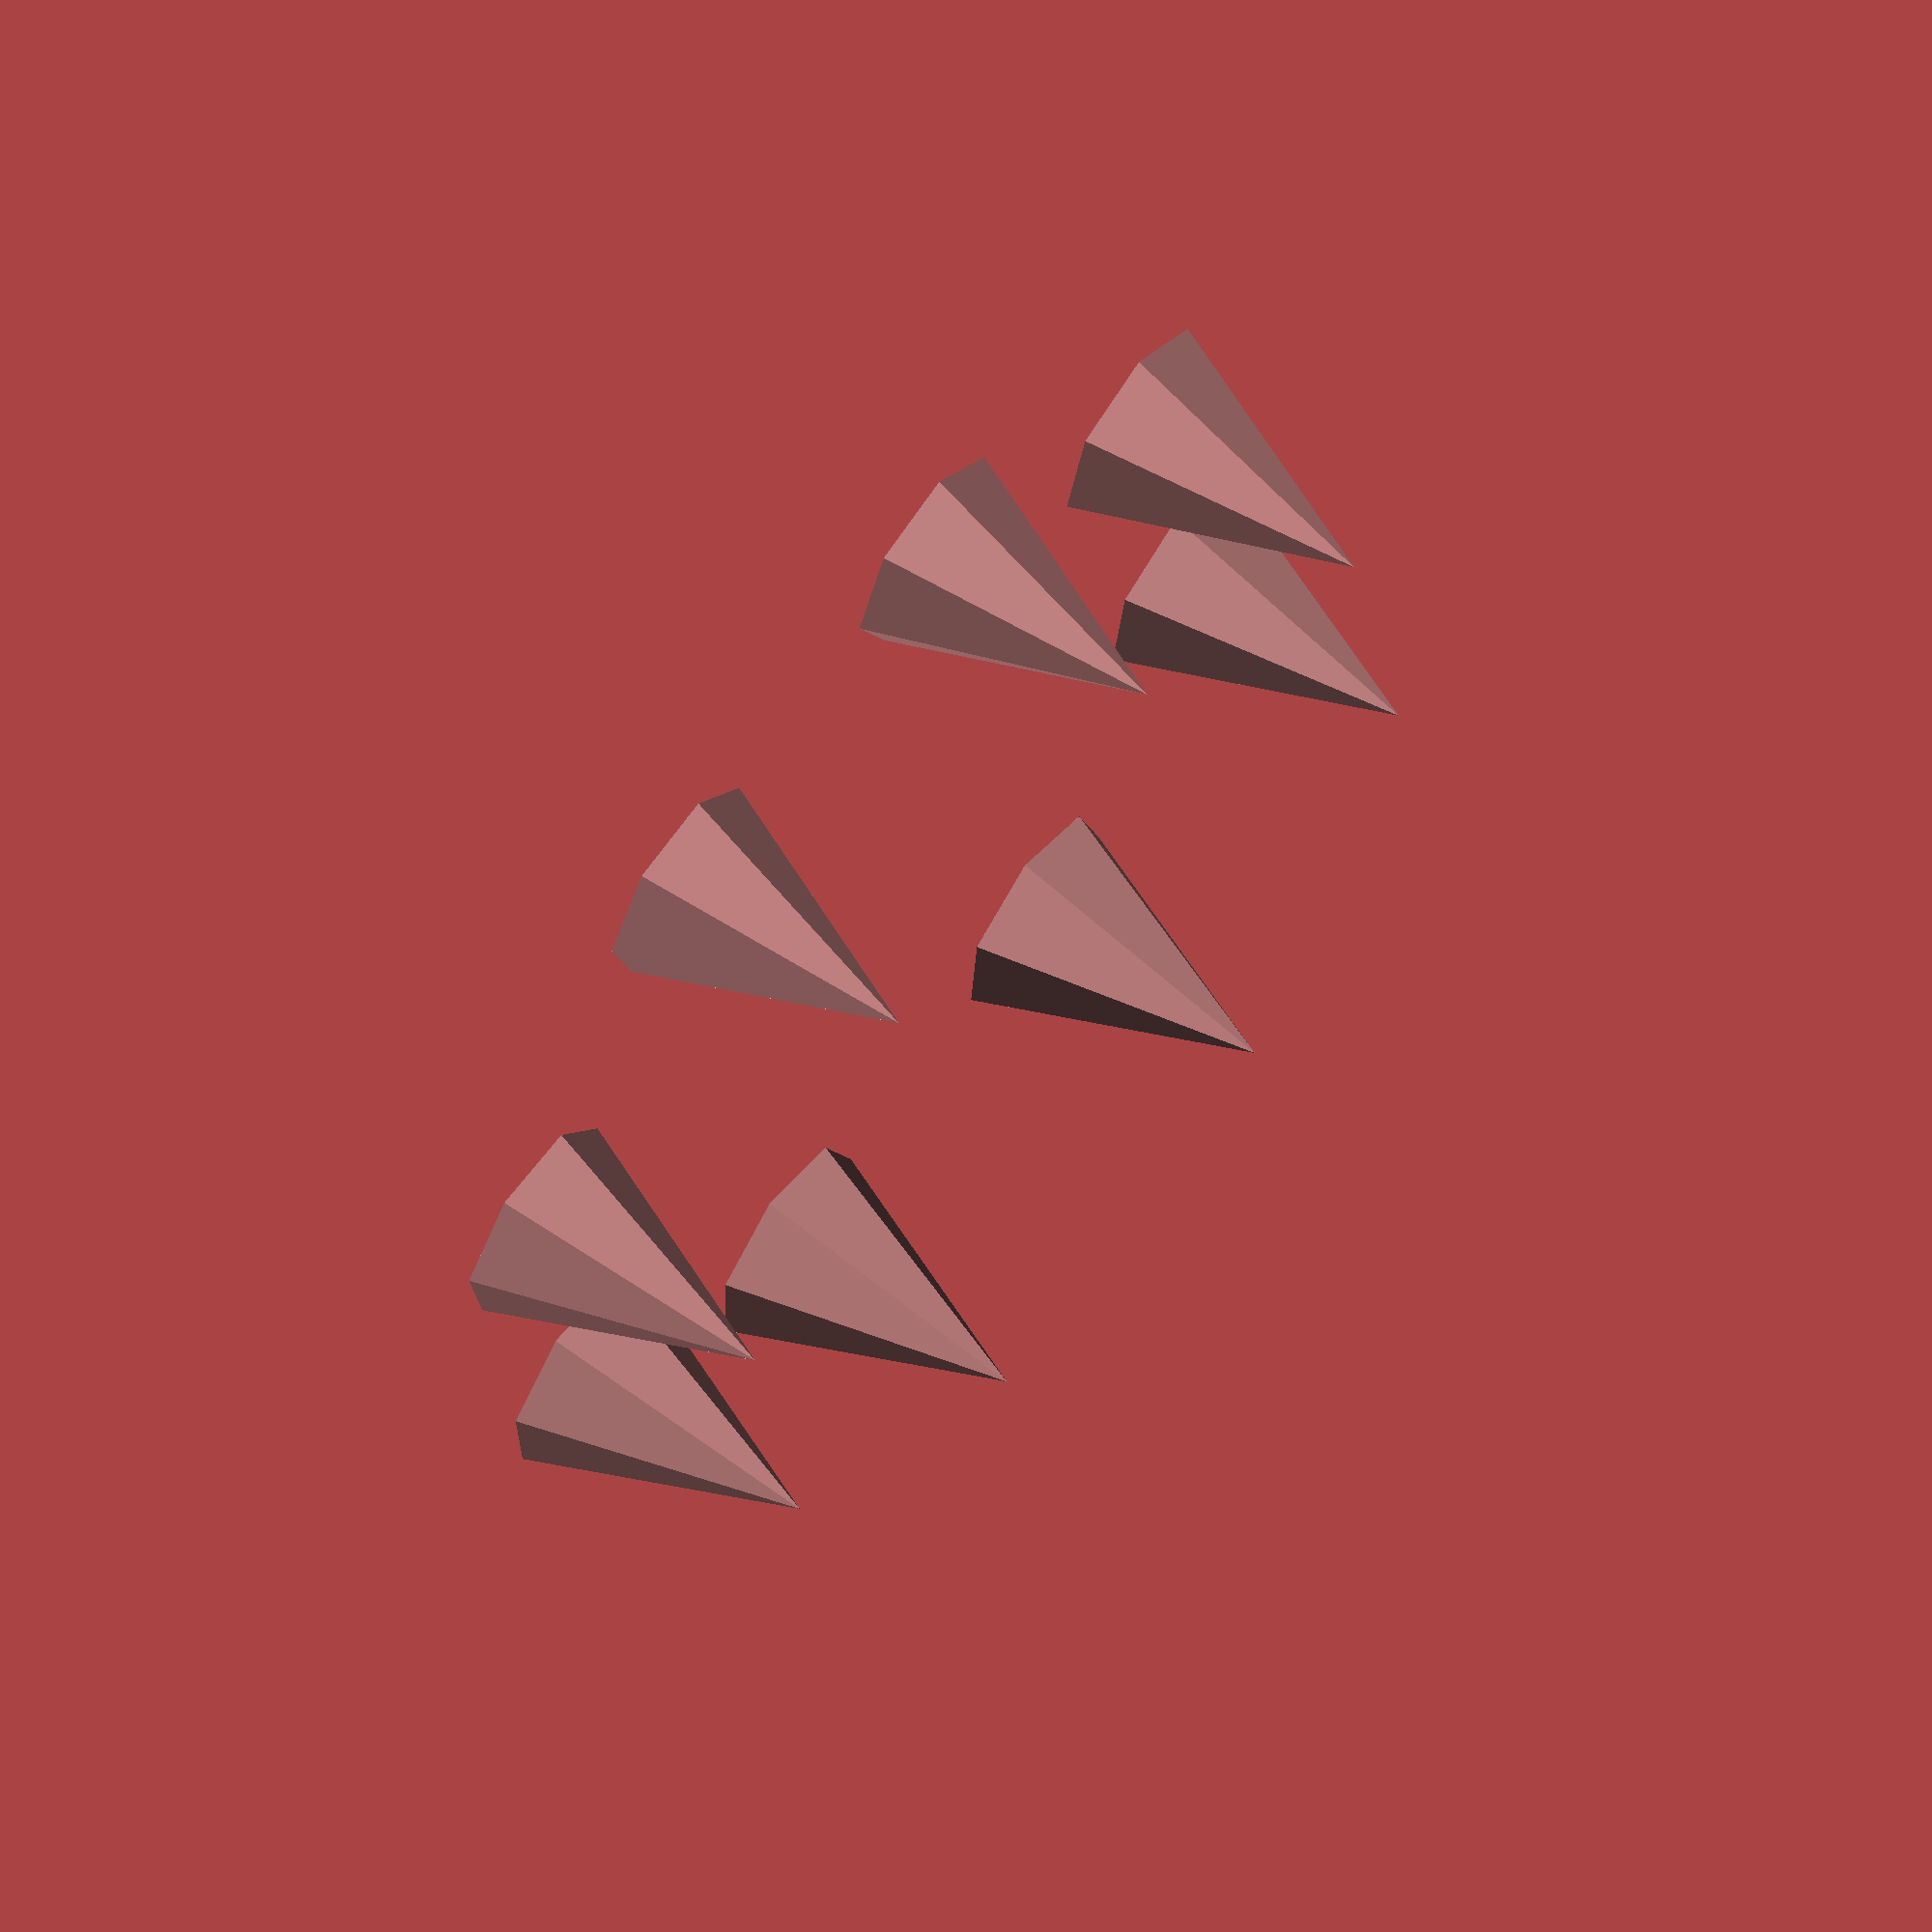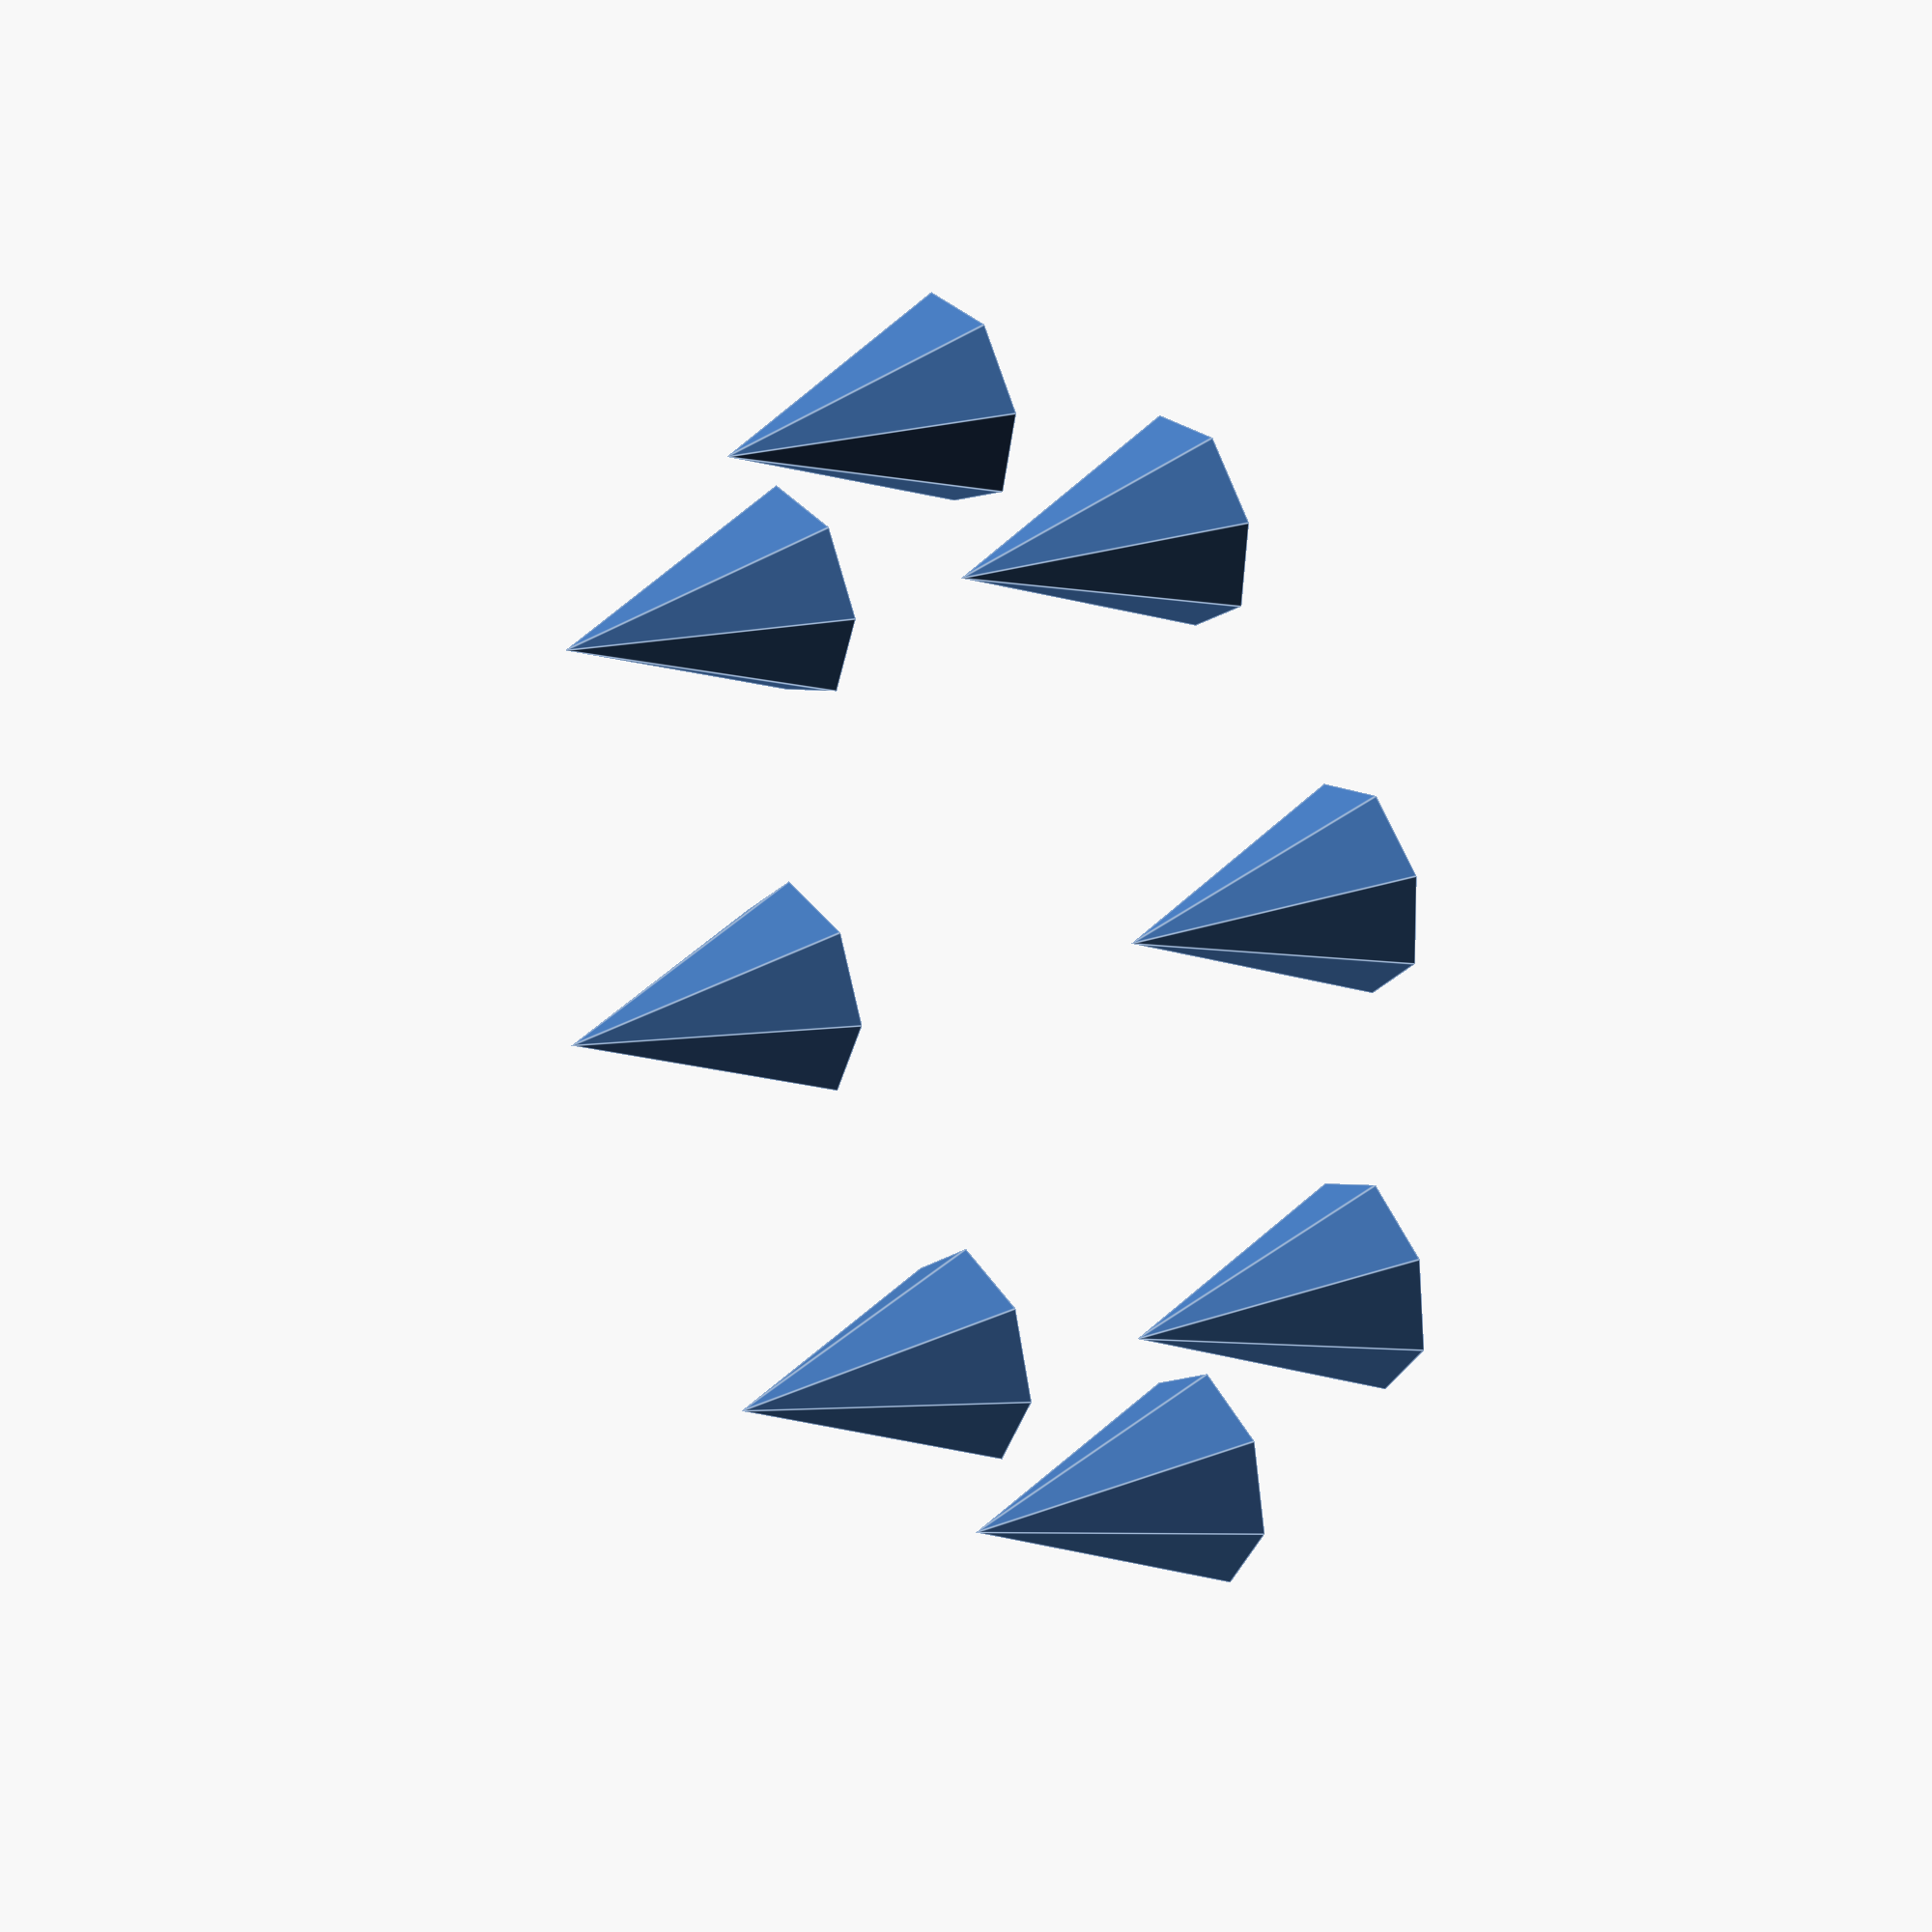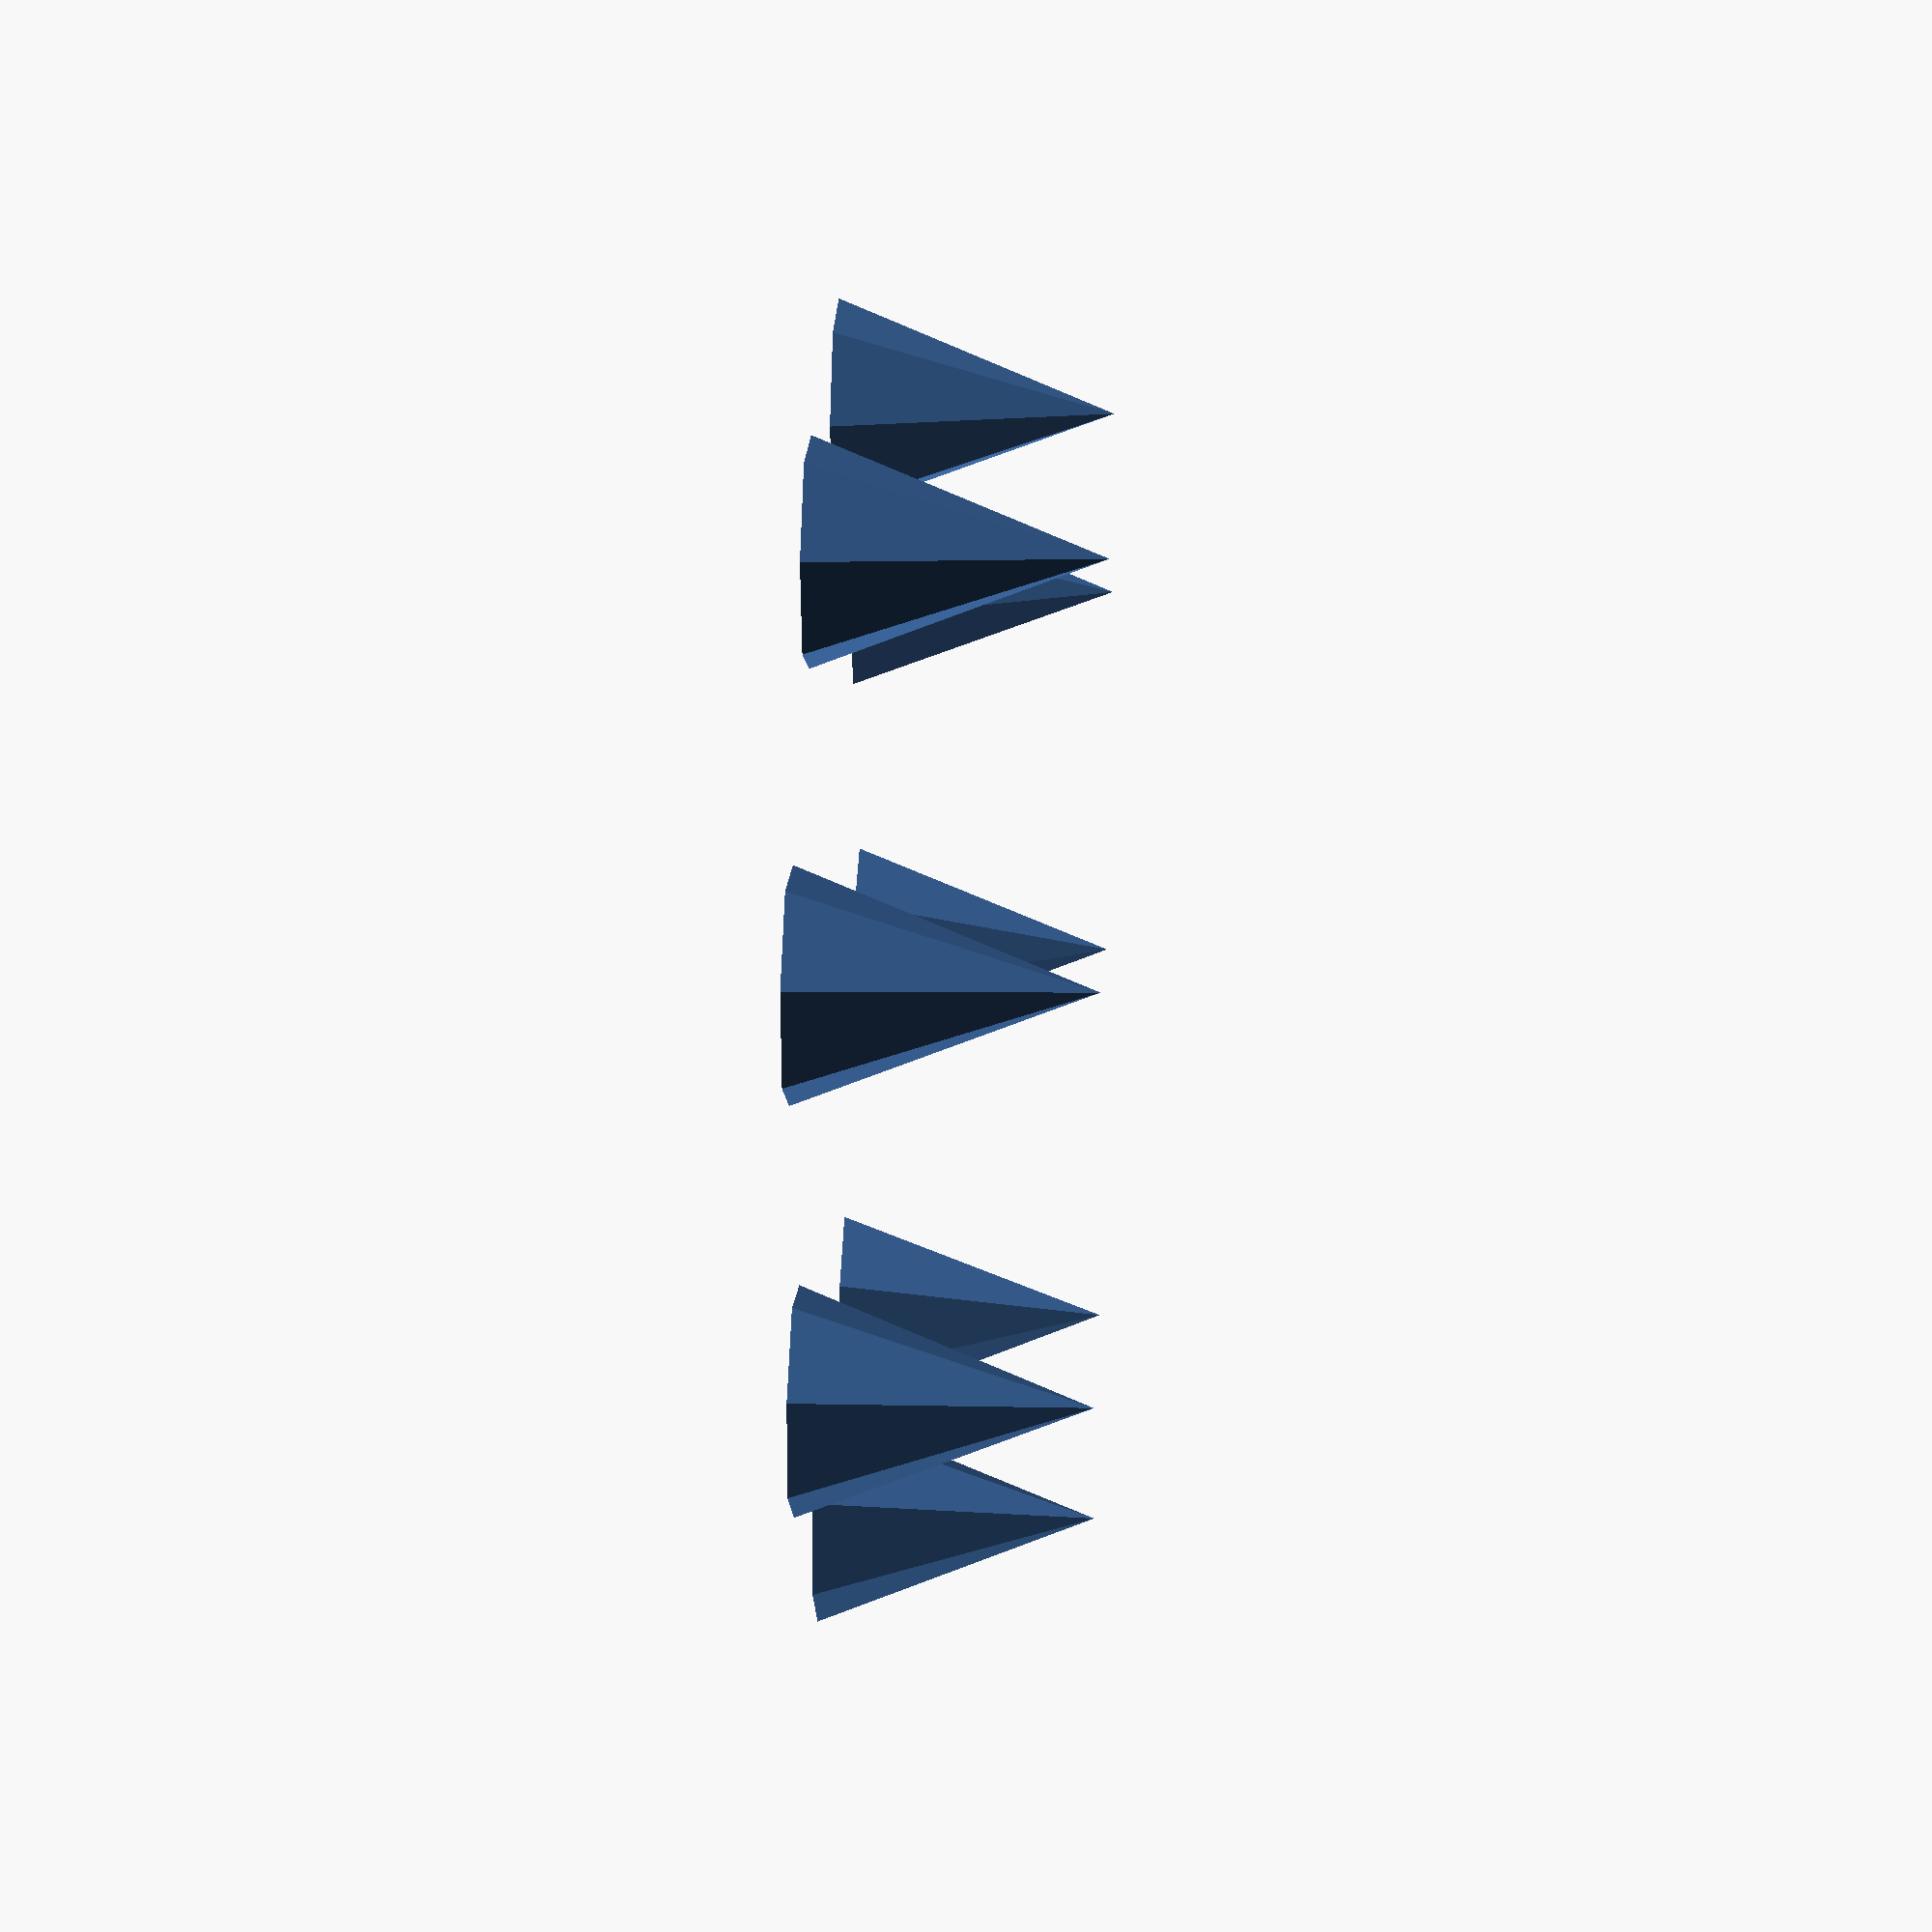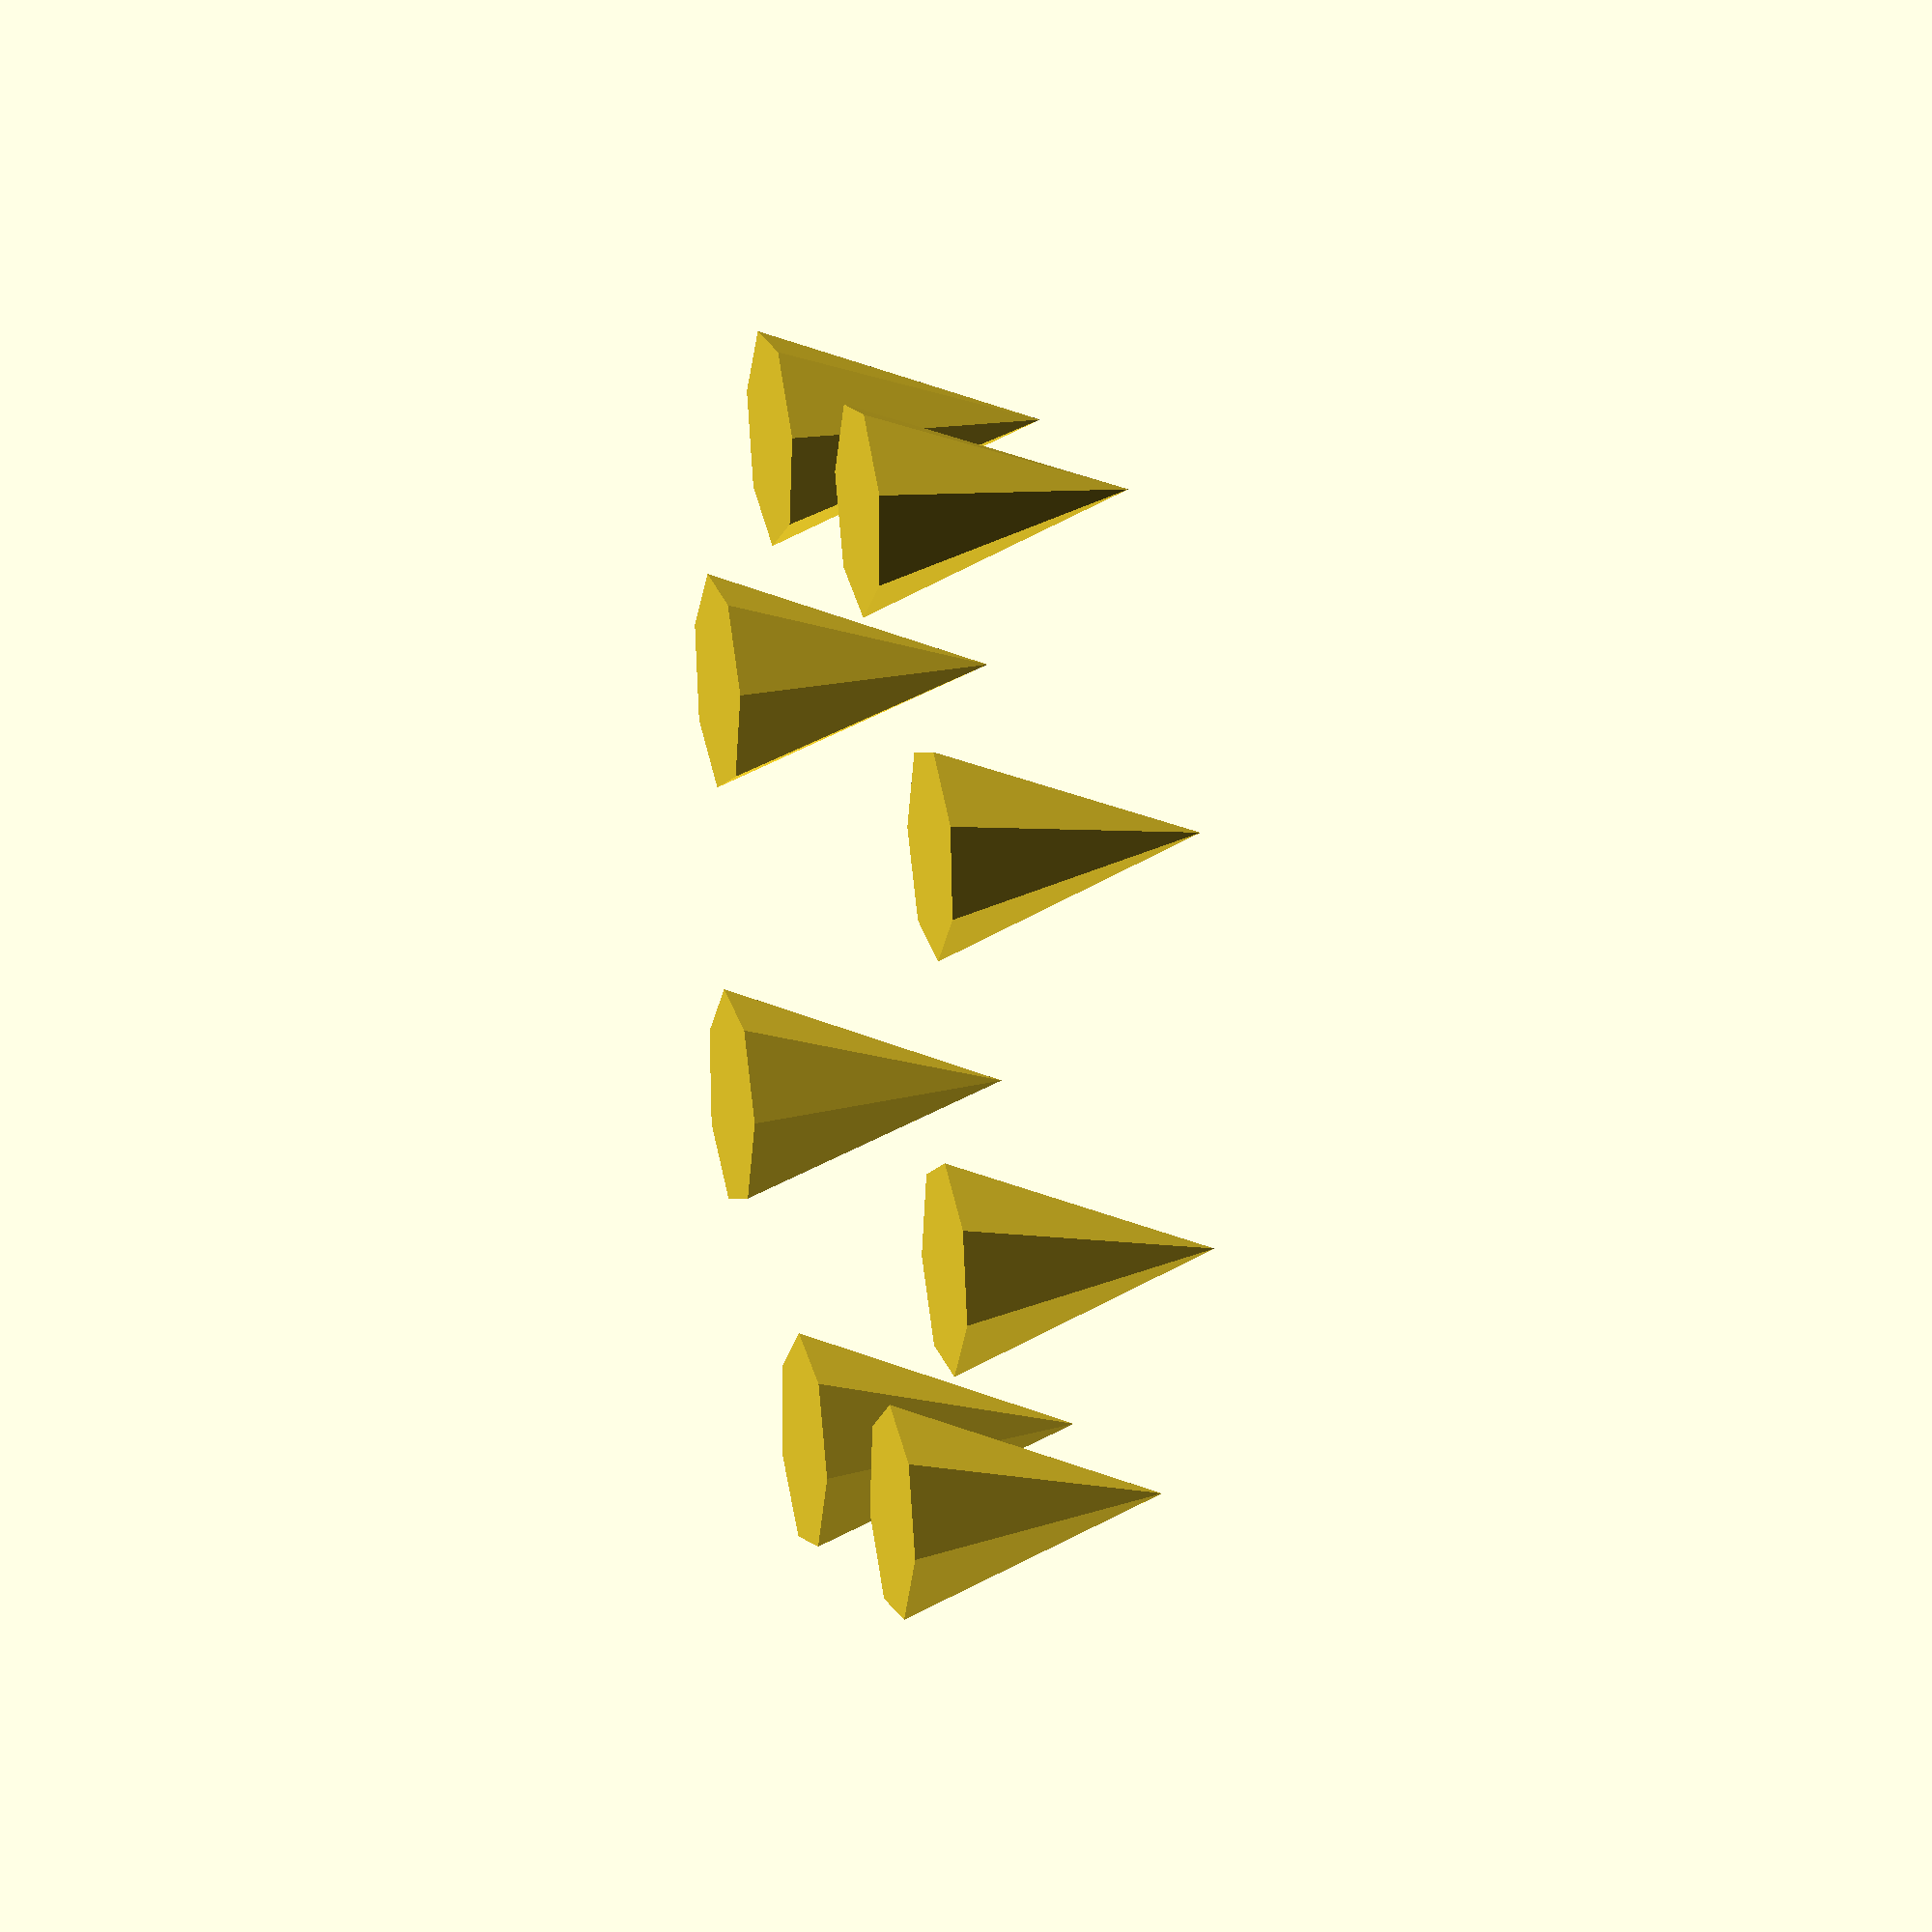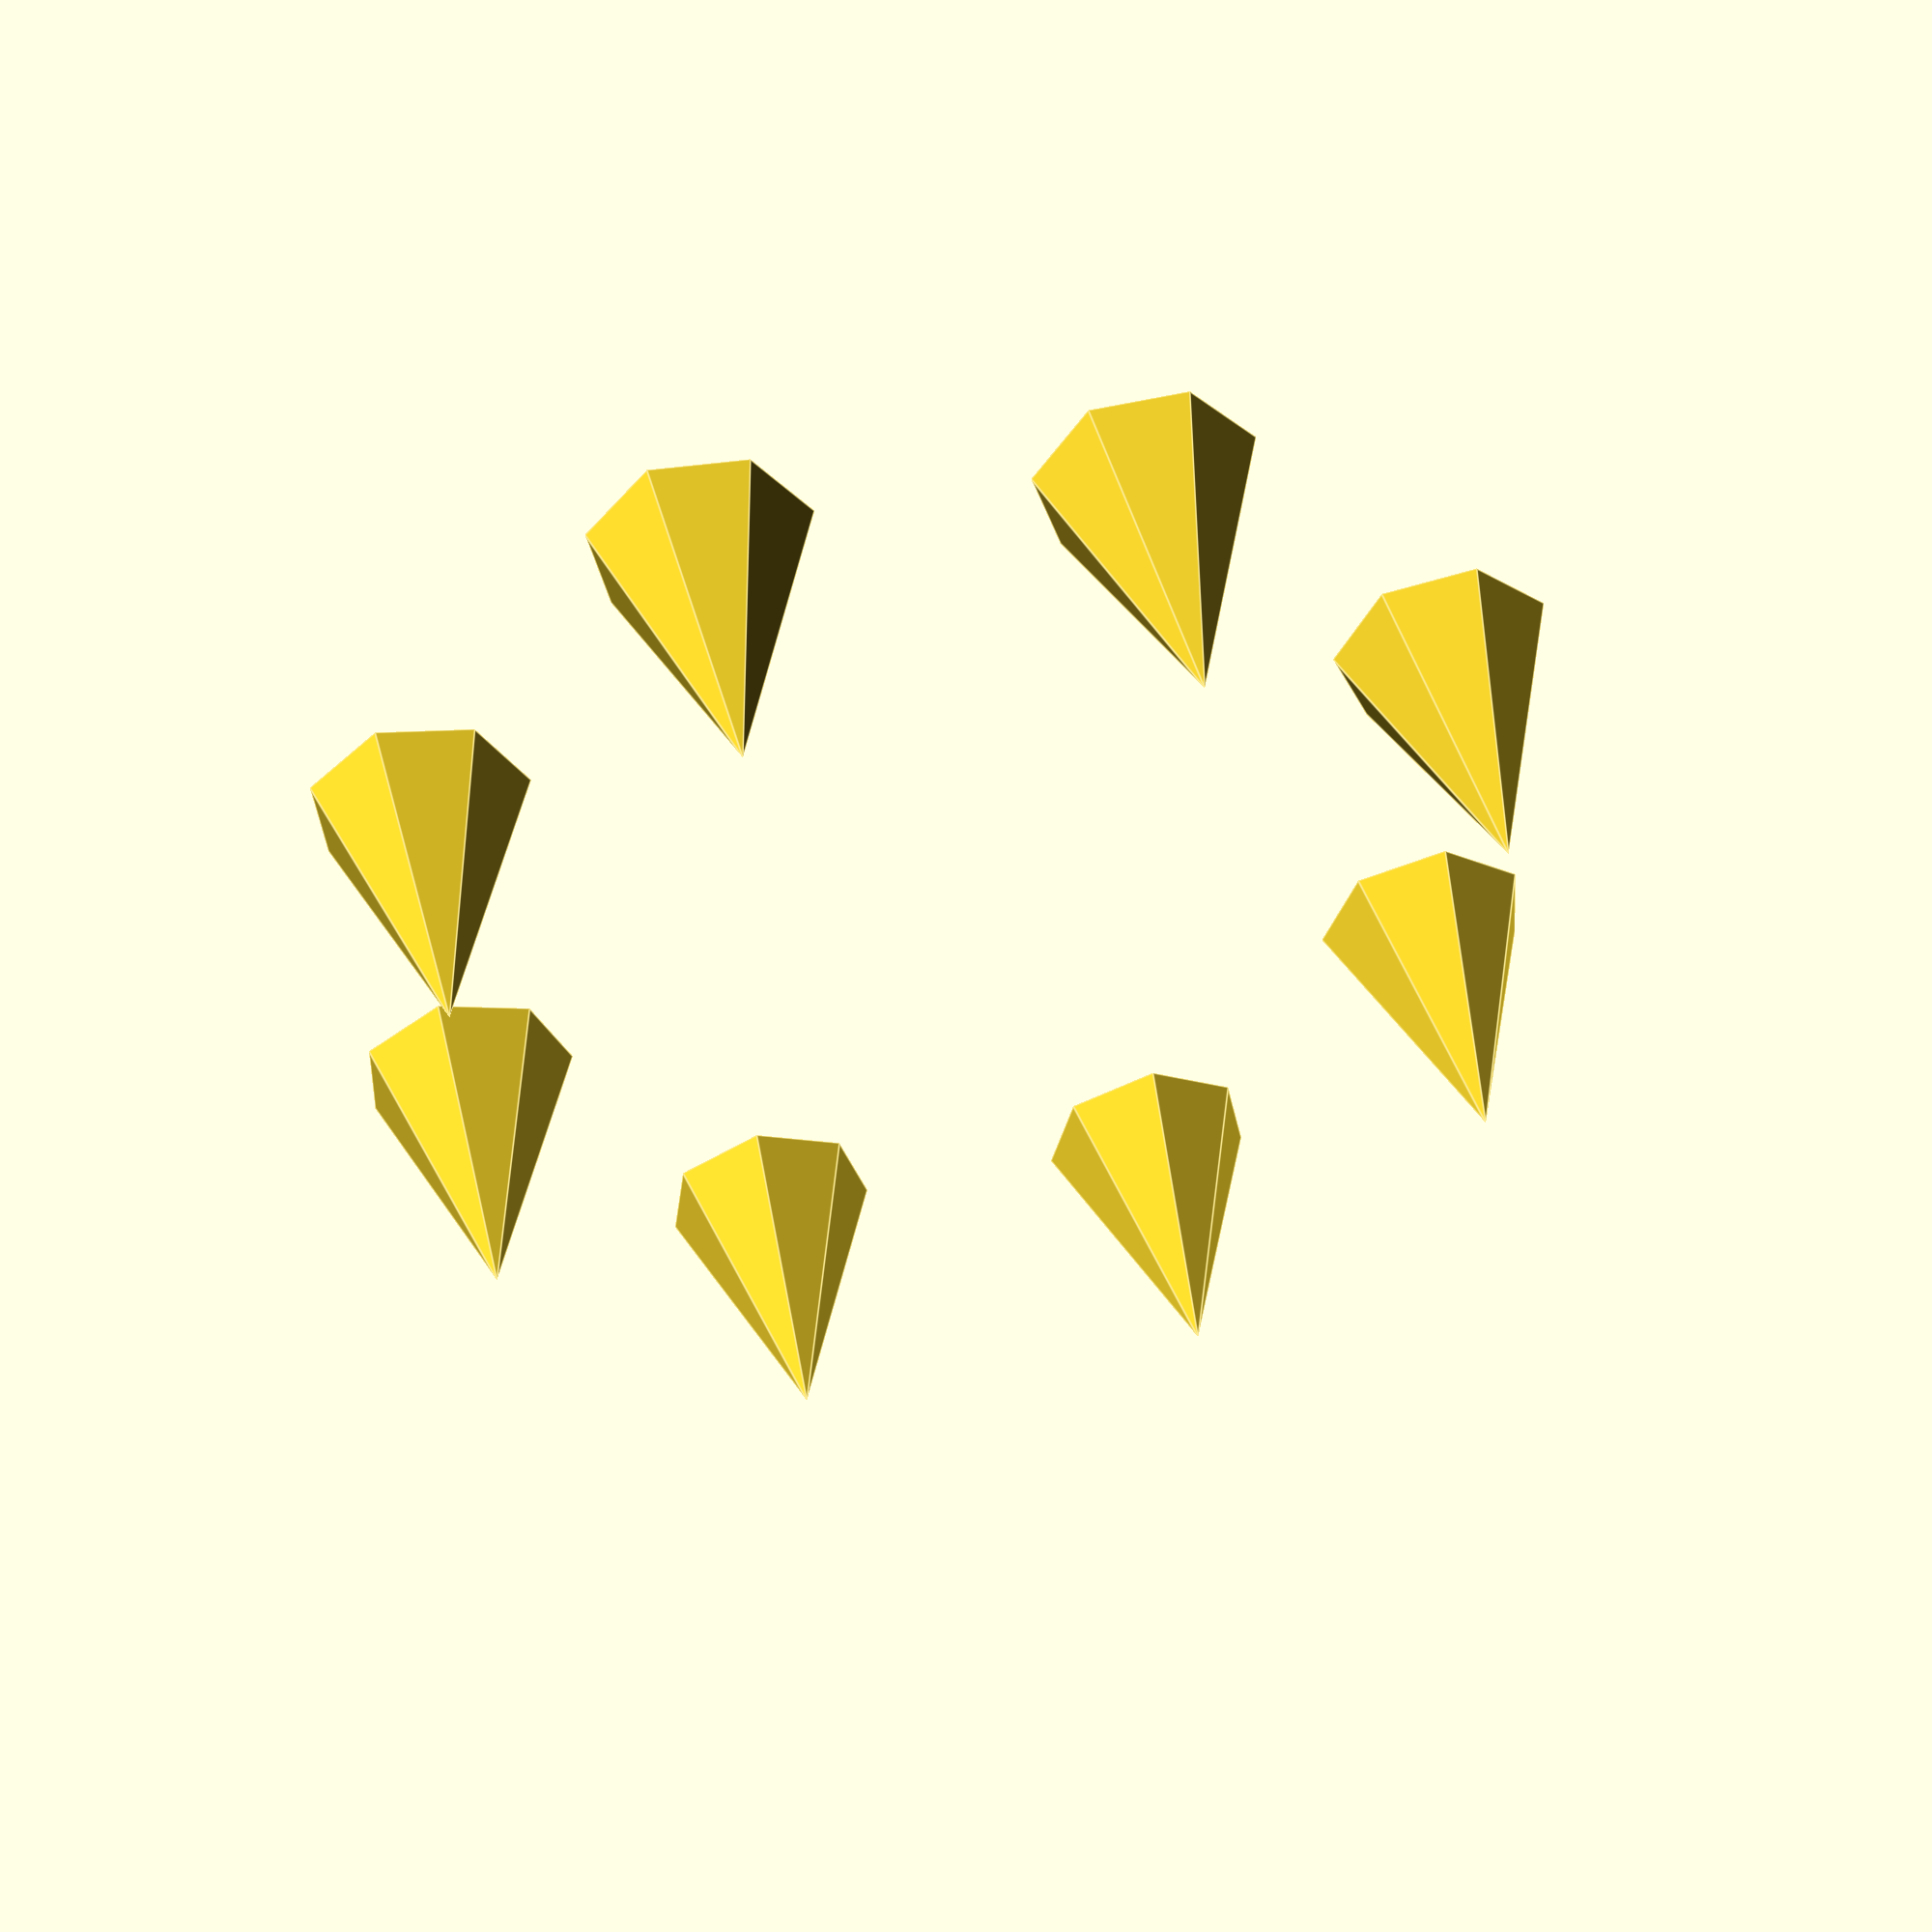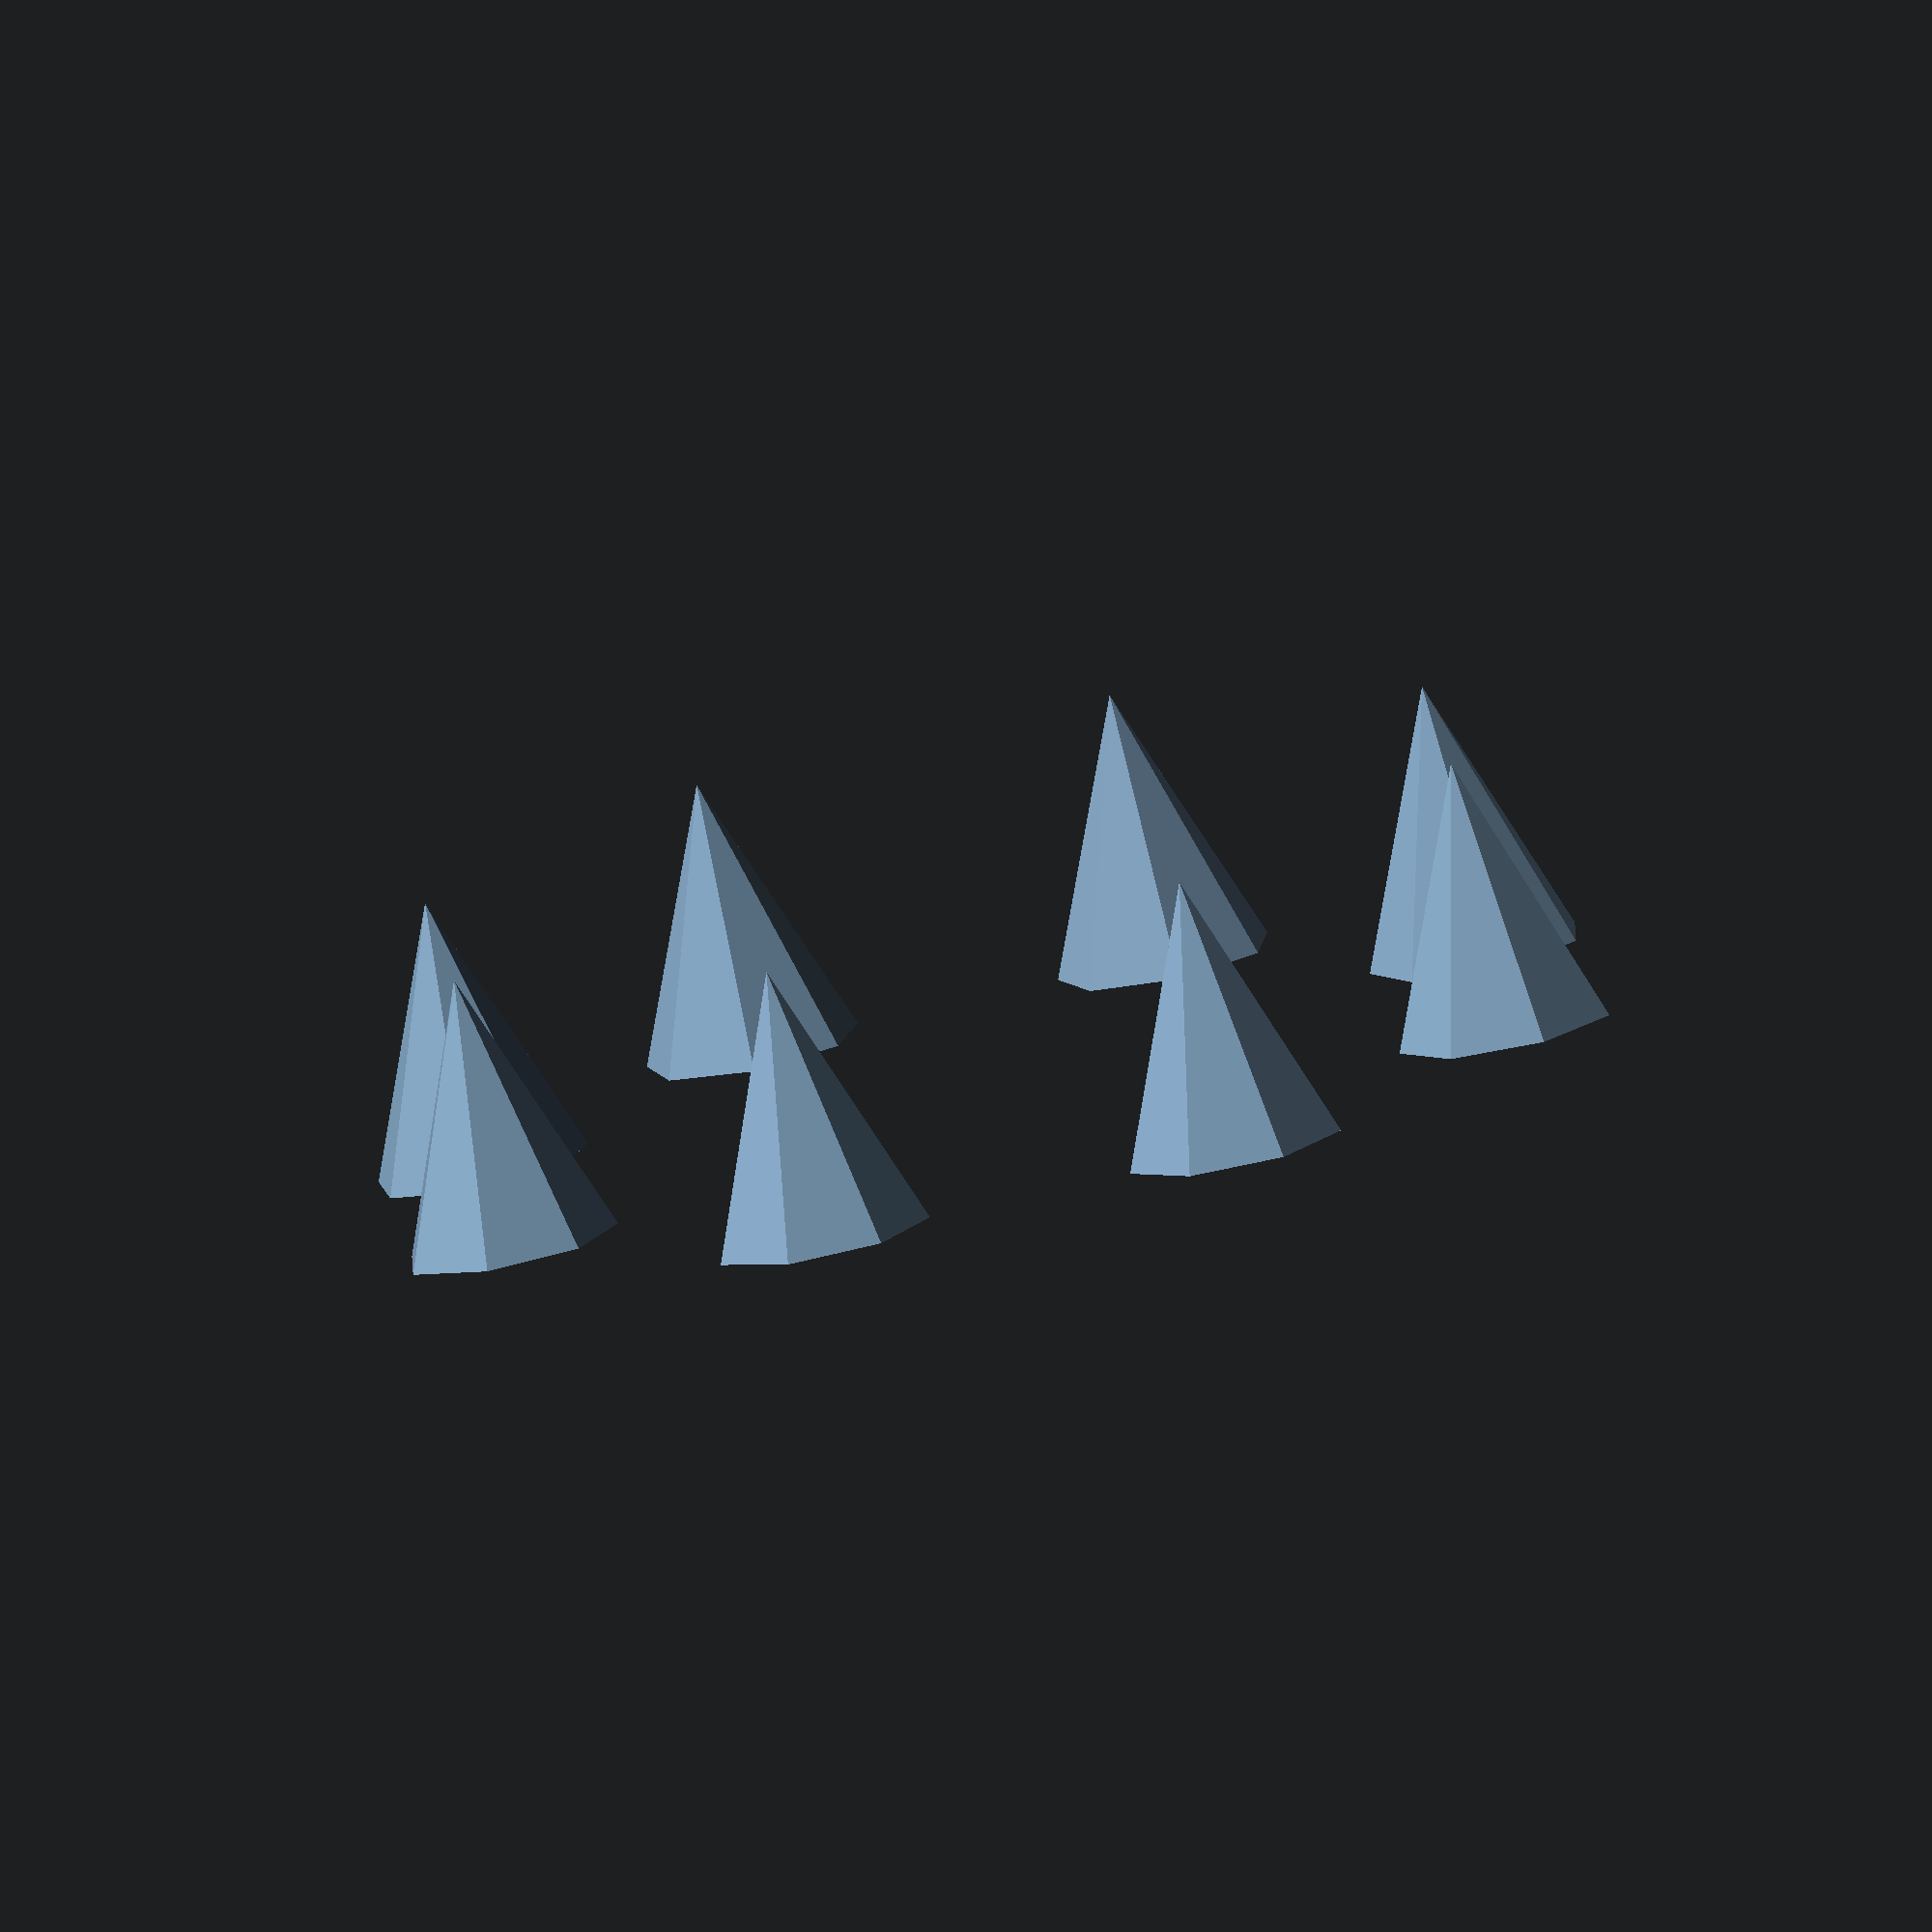
<openscad>
for (angle=[0:45:315]) {
  rotate([0, 0, angle]) {
    translate([10, 0, 0]) {
      cylinder(h=5, r1=2, r2=0);
    }
  }
}

</openscad>
<views>
elev=118.9 azim=147.3 roll=233.4 proj=o view=wireframe
elev=338.0 azim=156.0 roll=56.3 proj=o view=edges
elev=151.3 azim=26.5 roll=267.8 proj=p view=wireframe
elev=341.1 azim=121.5 roll=257.8 proj=o view=solid
elev=309.7 azim=200.7 roll=350.1 proj=p view=edges
elev=258.6 azim=153.5 roll=168.3 proj=o view=wireframe
</views>
